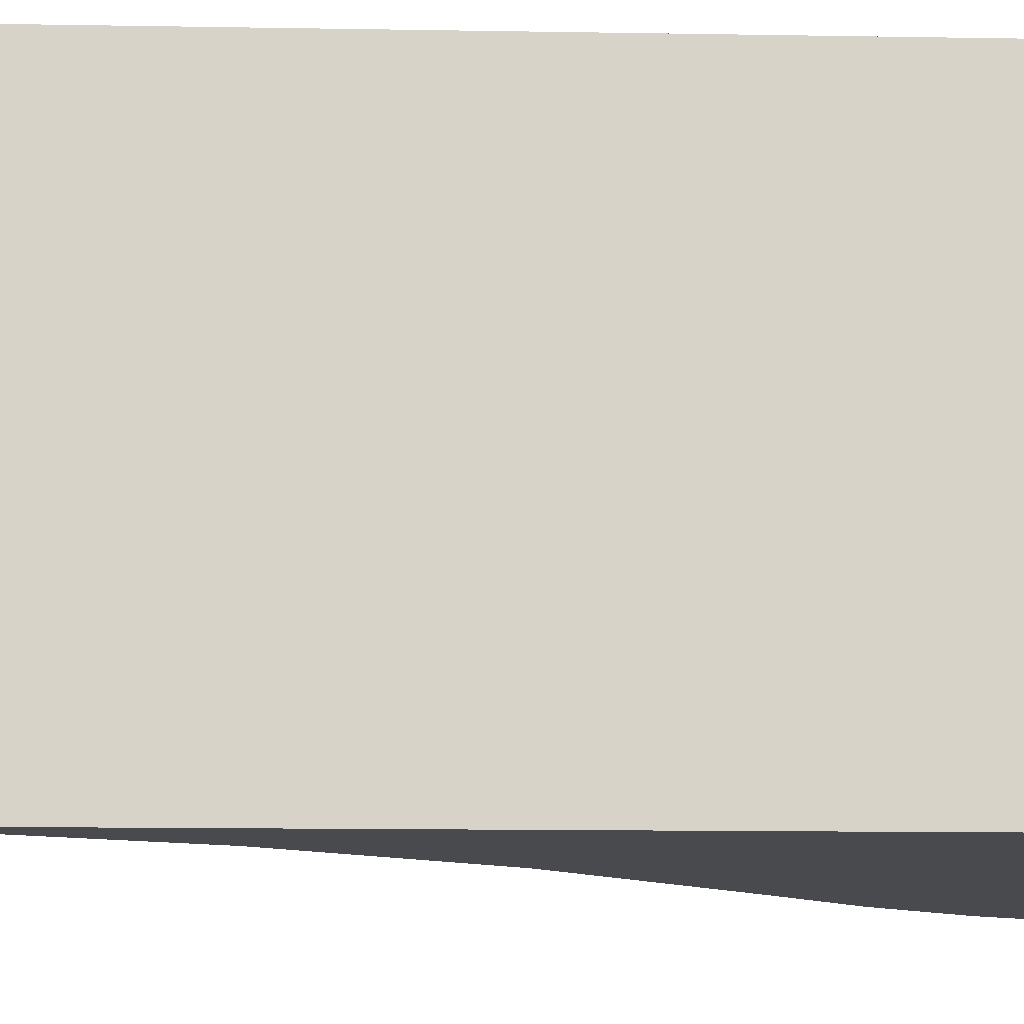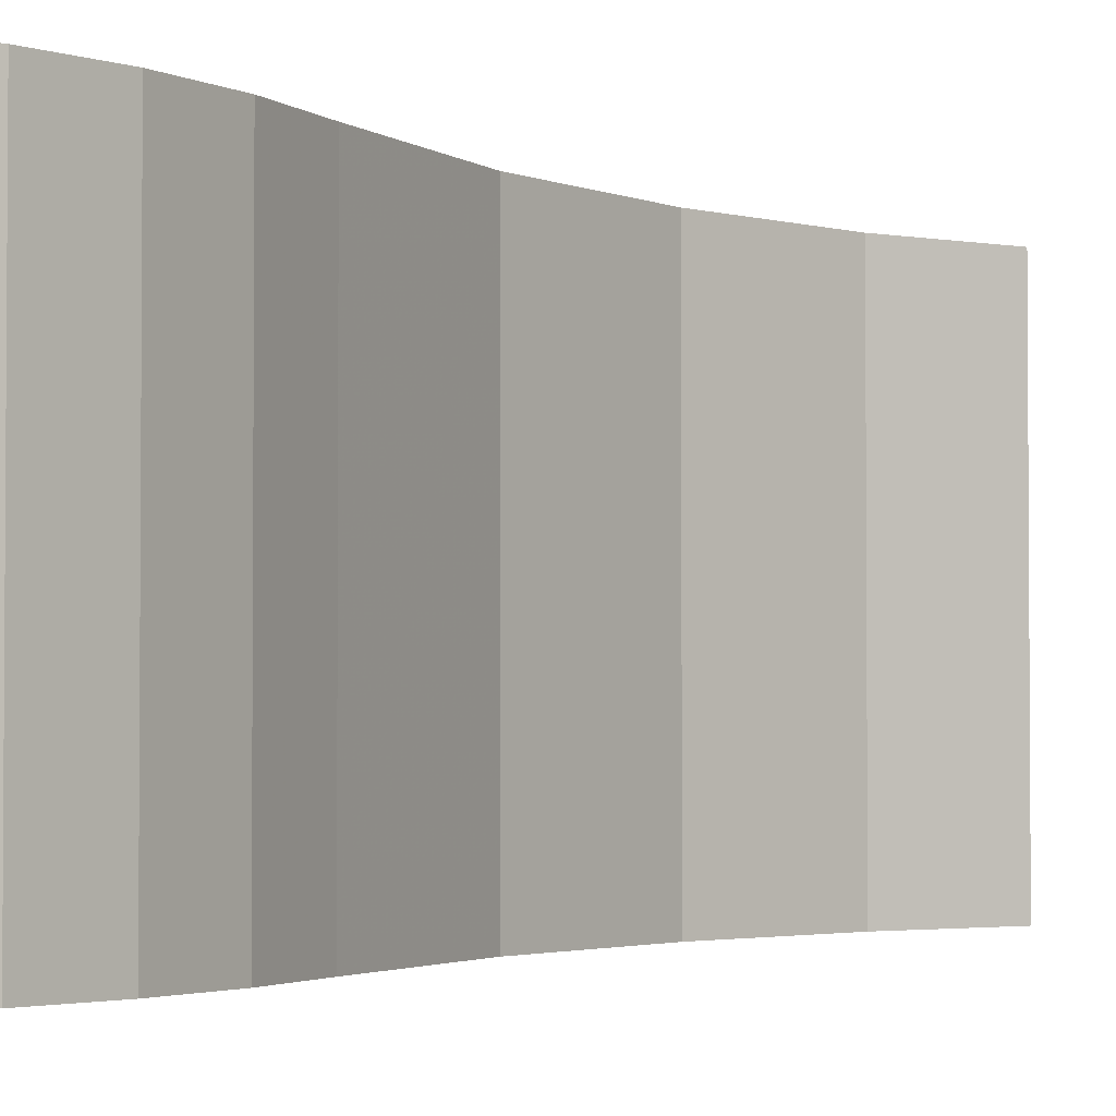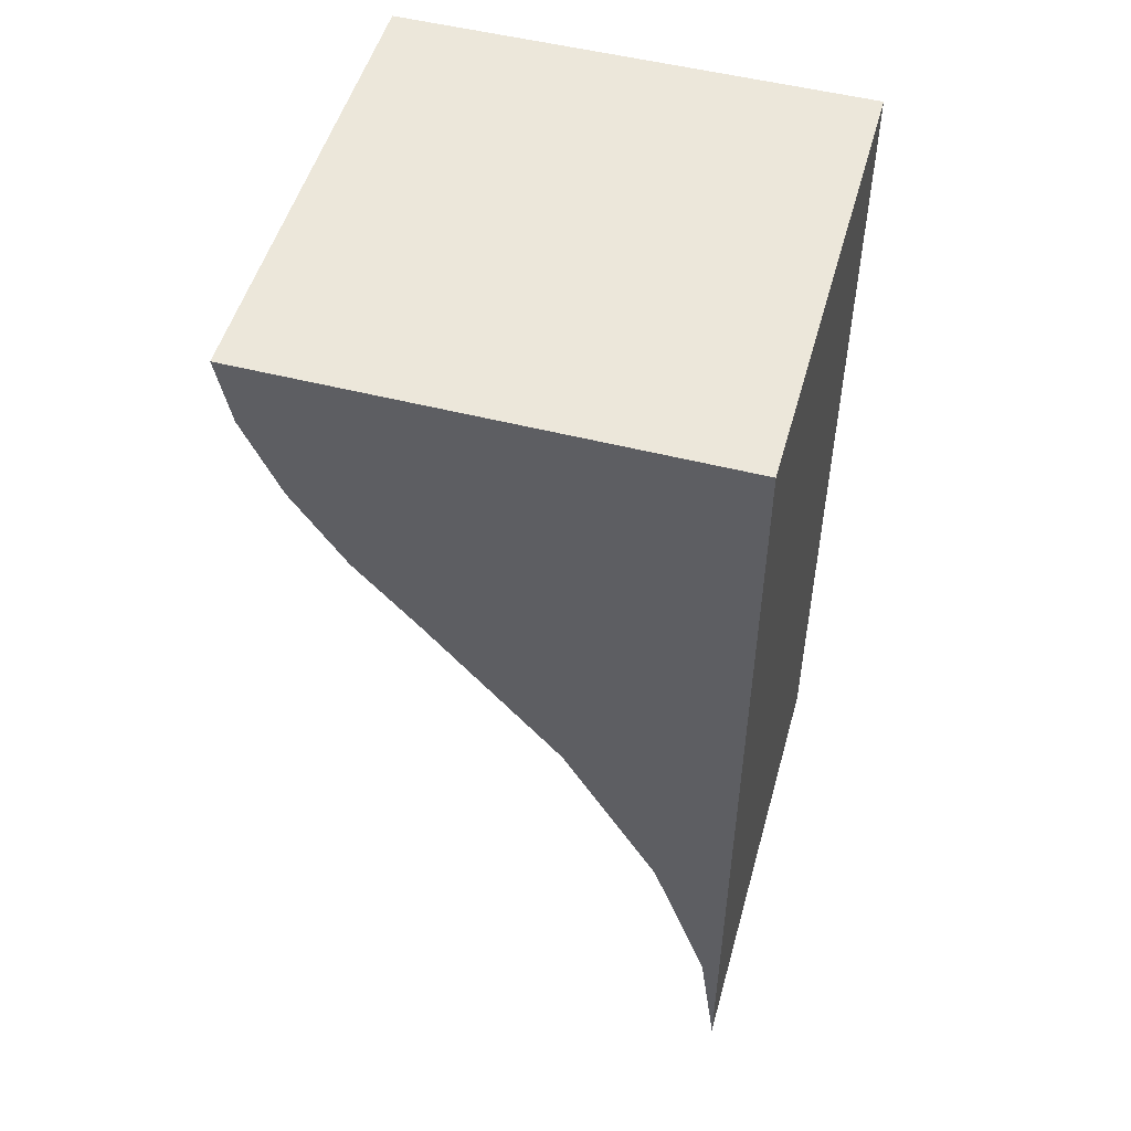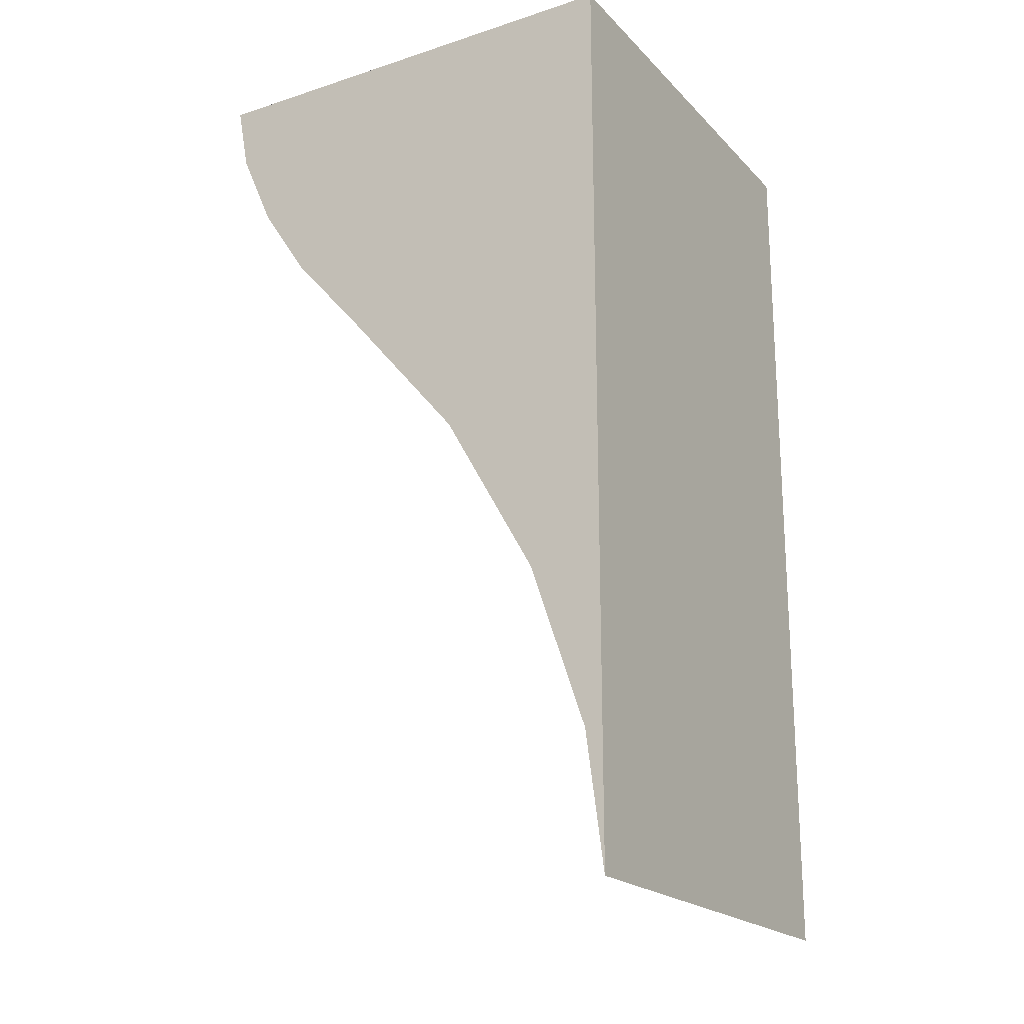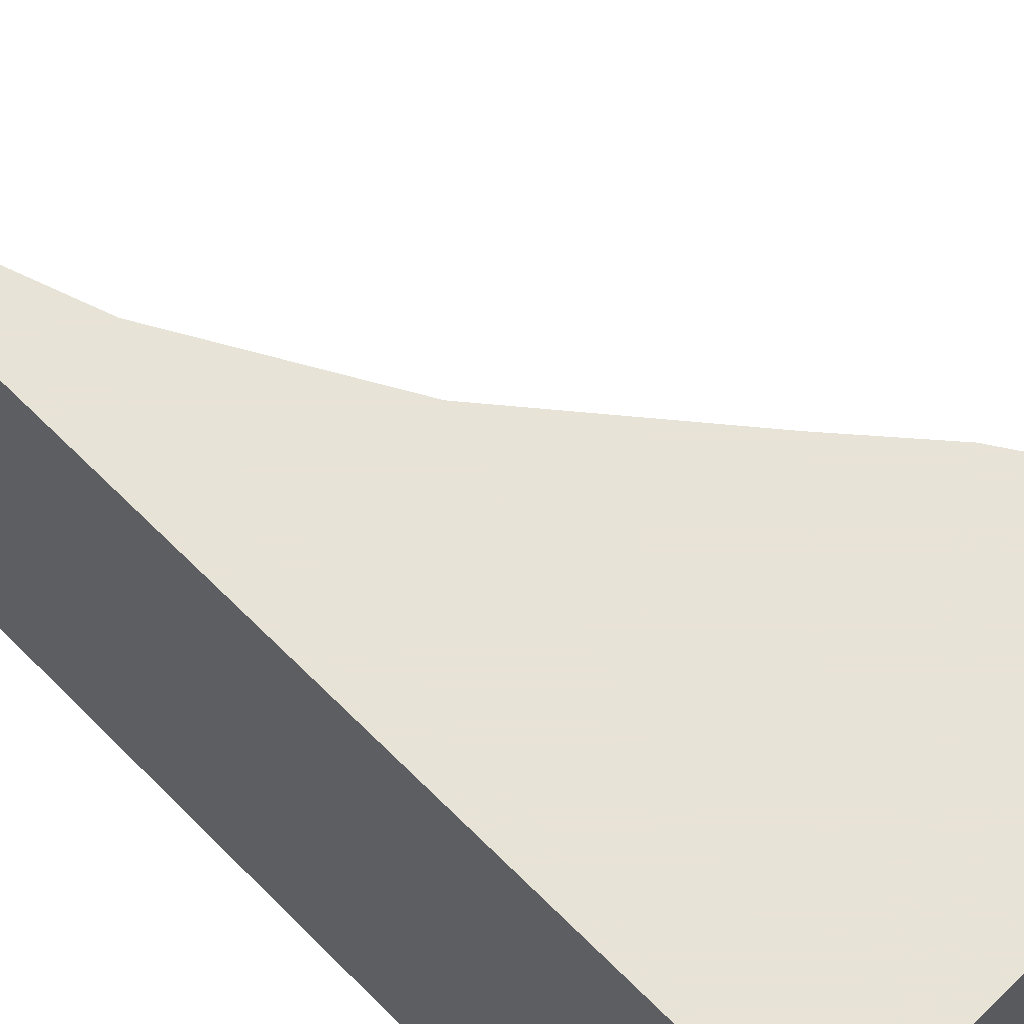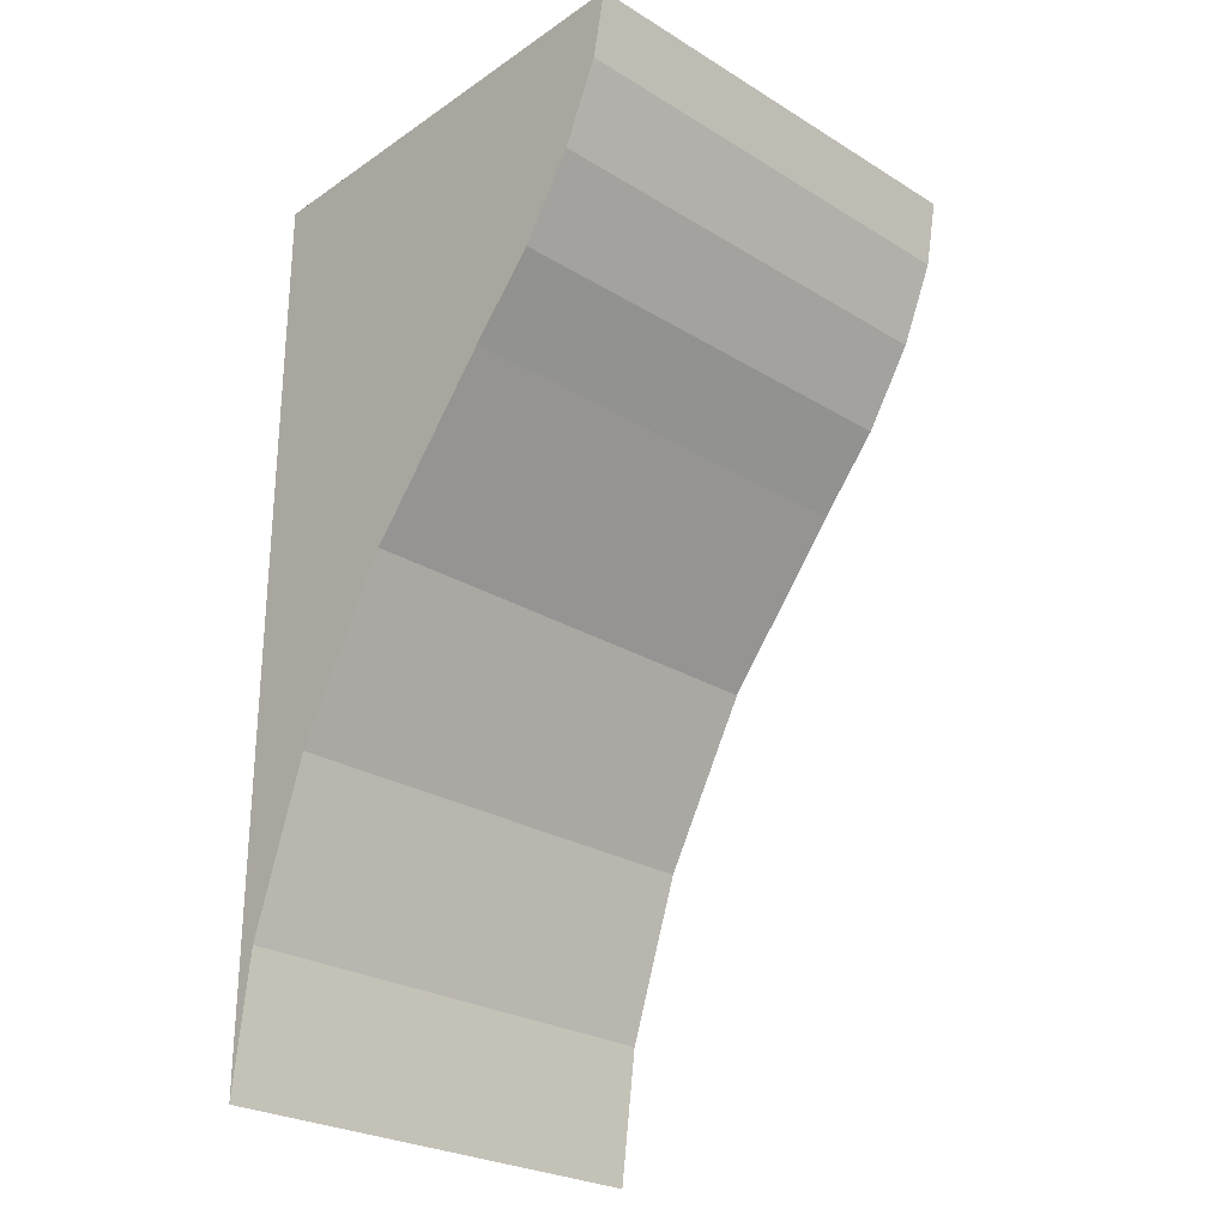
<metadata>
{"format":"obj","ext":"obj","renderer":"f3d","projection":"perspective","resolution":1024,"background":"white","views":[{"elev":-12.9,"azim":-92.3,"up":"+Y"},{"elev":-2.6,"azim":64.9,"up":"+Y"},{"elev":51.3,"azim":-164.5,"up":"+Z"},{"elev":-20.5,"azim":-149.6,"up":"+Z"},{"elev":62.6,"azim":-44.4,"up":"+Y"},{"elev":-26.5,"azim":46.5,"up":"+Z"}]}
</metadata>
<code>
v 0.472 0.5 0.353
v 0.5 -0.5 0.5
v 0.5 0.5 0.5
v 0.472 -0.5 0.353
v 0.396 0.5 0.18
v 0.396 -0.5 0.18
v 0.285 0.5 0.01
v 0.285 -0.5 0.01
v 0.147 0.5 -0.147
v 0.147 -0.5 -0.147
v -0.133 0.5 -0.481
v -0.133 -0.5 -0.481
v -0.338 0.5 -0.844
v -0.338 -0.5 -0.844
v -0.461 0.5 -1.203
v -0.461 -0.5 -1.203
v -0.5 0.5 -1.5
v -0.5 -0.5 -1.5
v -0.5 0.5 0.5
v -0.5 -0.5 0.5
g 1
f 17 18 19
f 20 19 18
g 2
f 19 20 3
f 2 3 20
g 3
f 3 2 1
f 4 1 2
f 1 4 5
f 6 5 4
f 5 6 7
f 8 7 6
f 7 8 9
f 10 9 8
f 9 10 11
f 12 11 10
f 11 12 13
f 14 13 12
f 13 14 15
f 16 15 14
f 15 16 17
f 18 17 16
g 5
f 2 20 4
f 4 20 6
f 6 20 8
f 8 20 10
f 10 20 12
f 12 20 14
f 14 20 16
f 16 20 18
g 6
f 19 3 1
f 19 1 5
f 19 5 7
f 19 7 9
f 19 9 11
f 19 11 13
f 19 13 15
f 19 15 17

</code>
